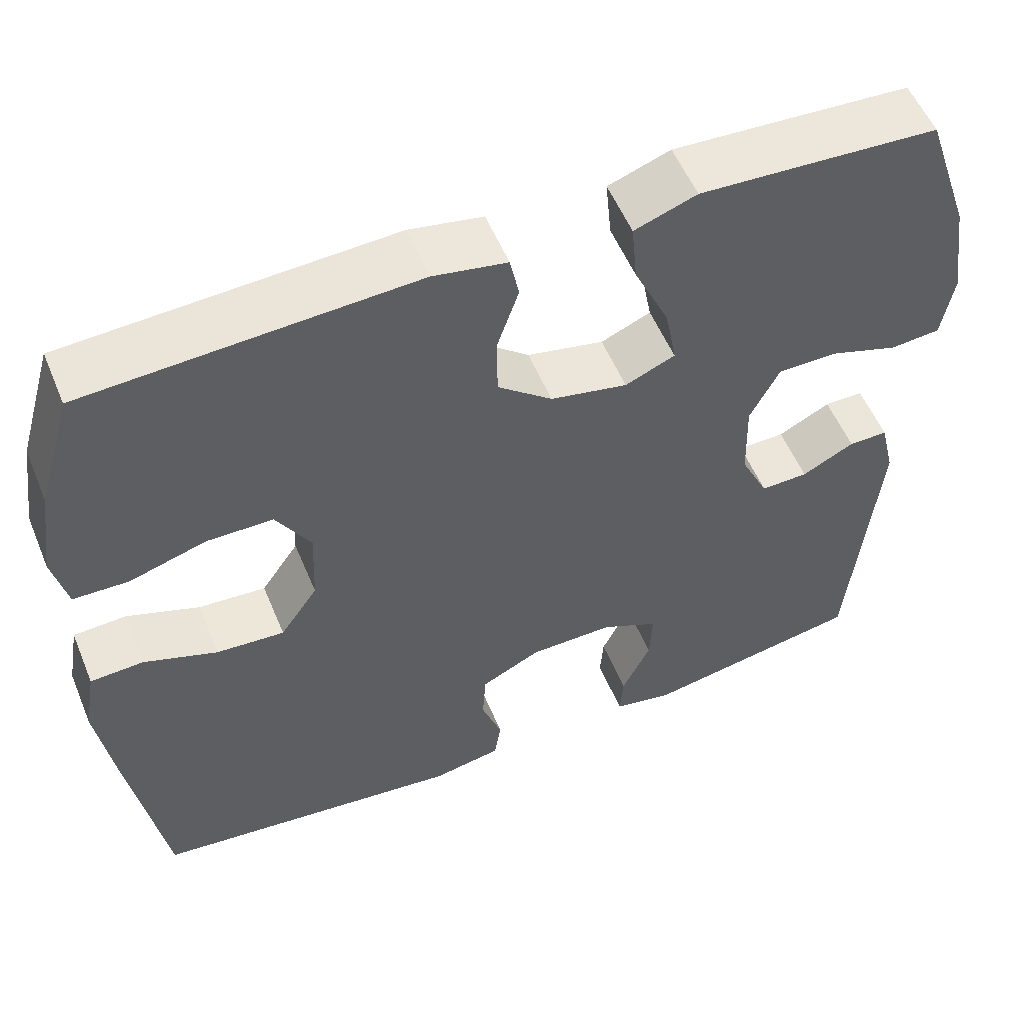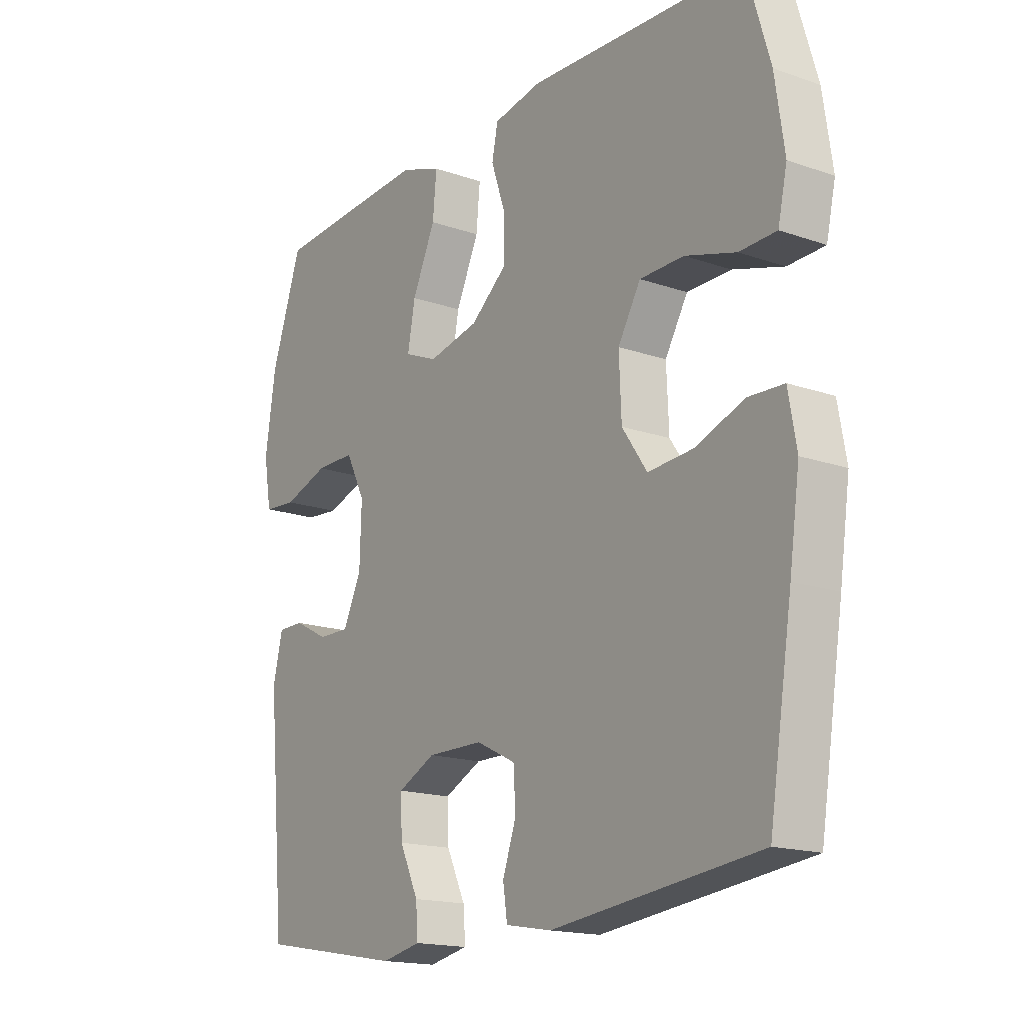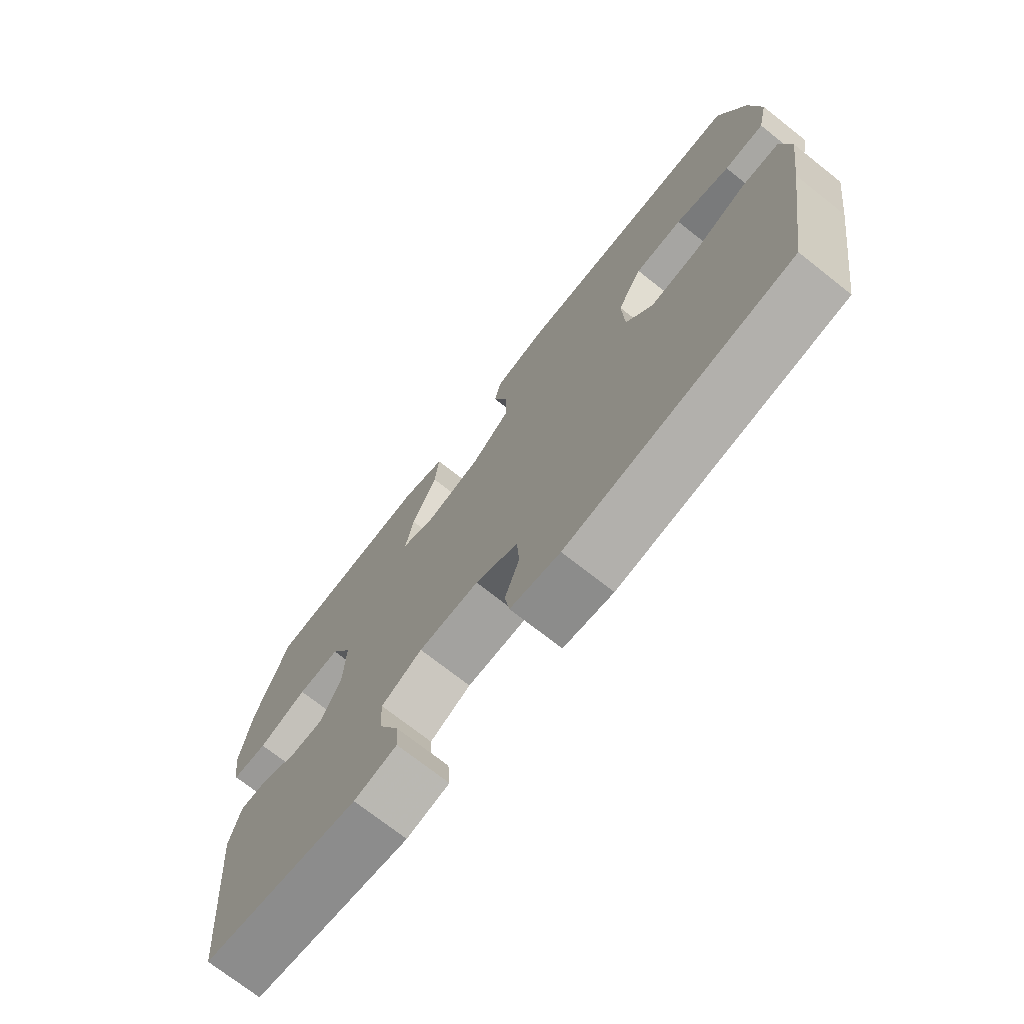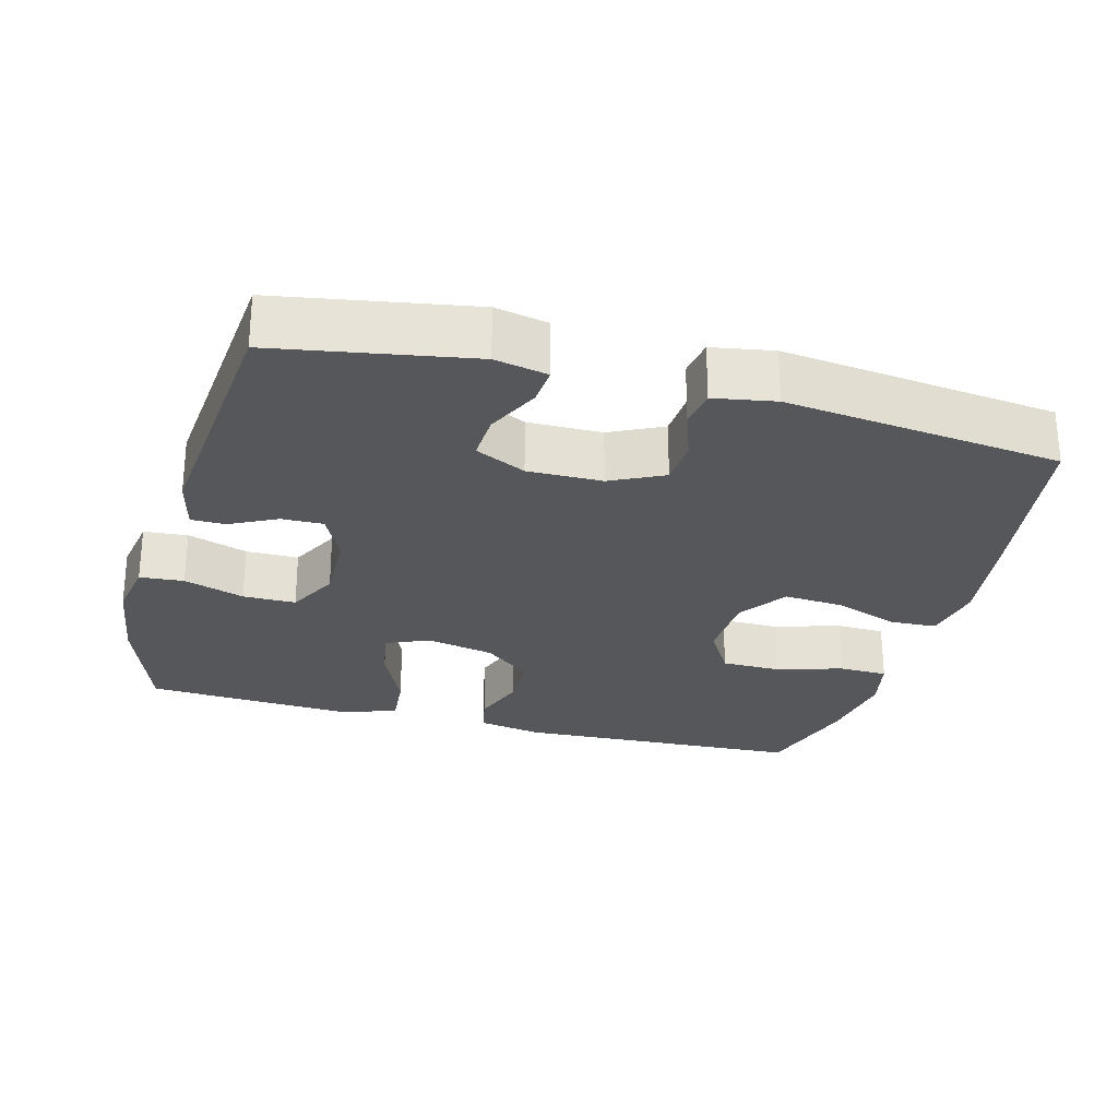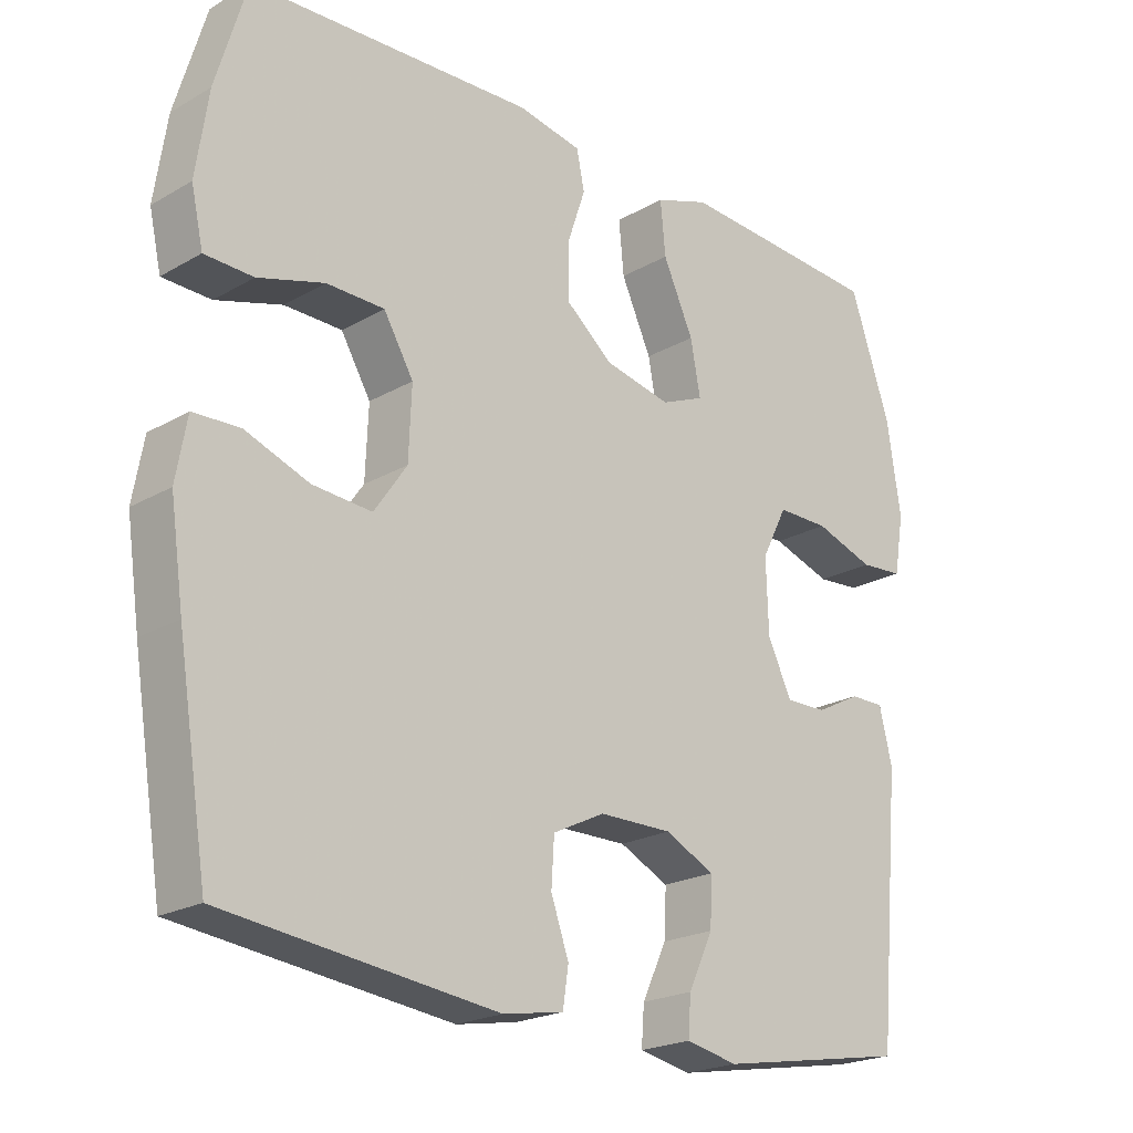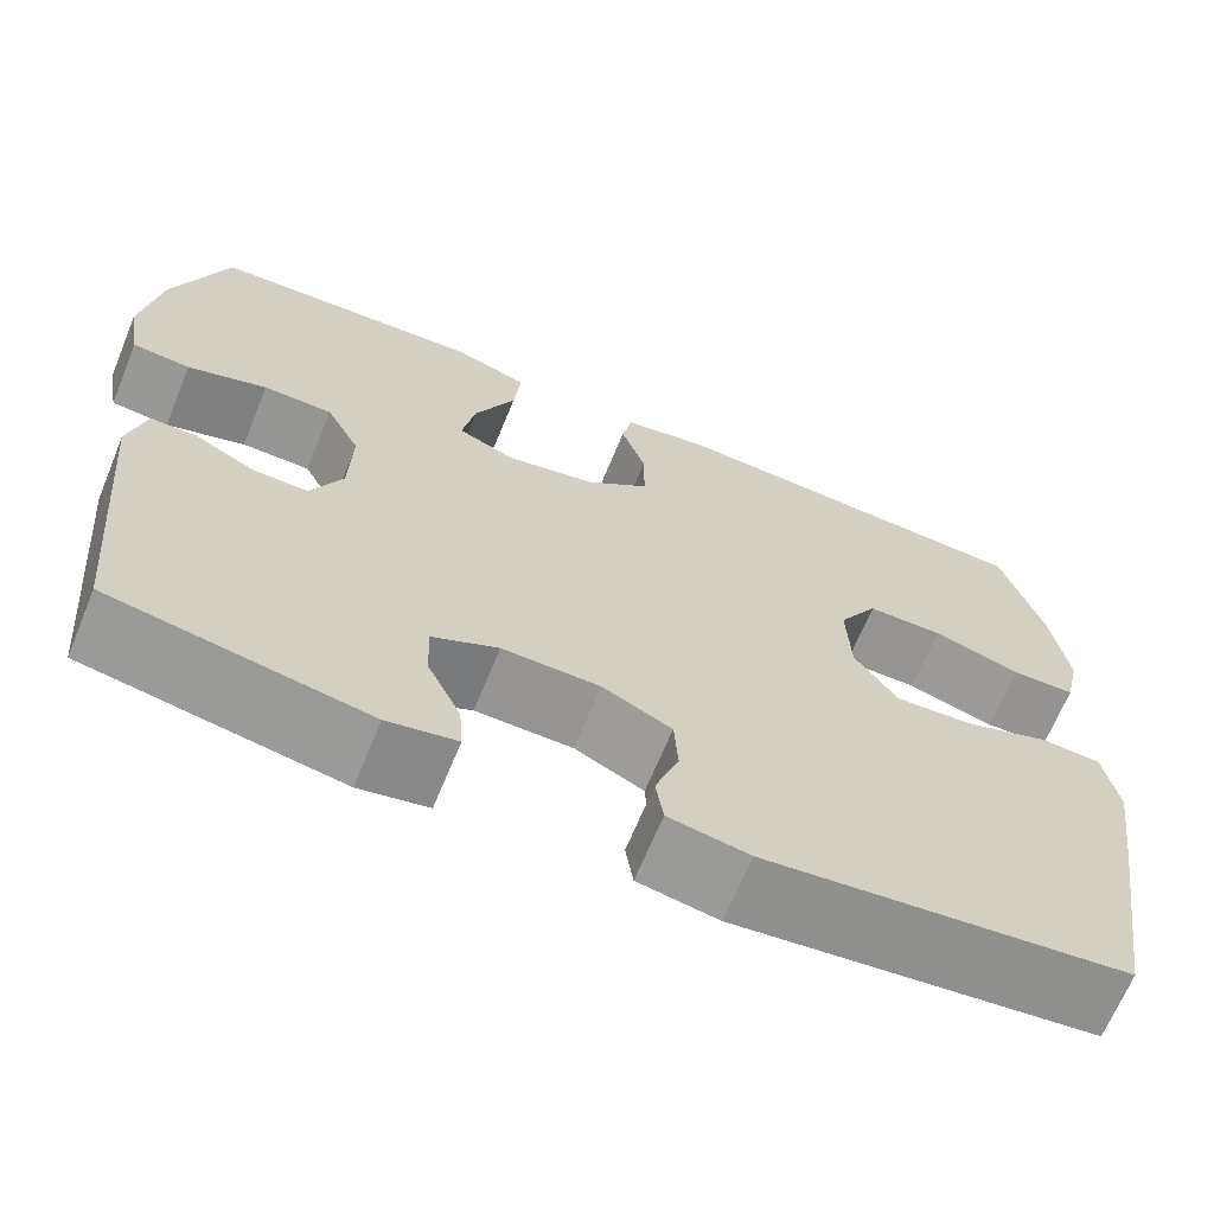
<metadata>
{"format":"obj","ext":"obj","renderer":"f3d","projection":"perspective","resolution":1024,"background":"white","views":[{"elev":55.0,"azim":-22.4,"up":"+Z"},{"elev":-16.9,"azim":-125.0,"up":"+Z"},{"elev":-73.0,"azim":-128.2,"up":"+Z"},{"elev":-26.7,"azim":164.8,"up":"+Y"},{"elev":-21.7,"azim":-44.8,"up":"+Z"},{"elev":-67.3,"azim":157.6,"up":"+Z"}]}
</metadata>
<code>
v 0.5 0.07 -0.5
v 0.231 0.07 -0.547
v 0.158 0.07 -0.532
v 0.162 0.07 -0.478
v 0.197 0.07 -0.404
v 0.2 0.07 -0.338
v 0.13 0.07 -0.304
v 0.027 0.07 -0.305
v -0.046 0.07 -0.341
v -0.05 0.07 -0.406
v -0.025 0.07 -0.477
v -0.033 0.07 -0.53
v -0.118 0.07 -0.545
v -0.5 0.07 -0.5
v -0.543 0.07 -0.232
v -0.562 0.07 -0.101
v -0.547 0.07 -0.016
v -0.482 0.07 -0.013
v -0.392 0.07 -0.046
v -0.309 0.07 -0.052
v -0.263 0.07 0.015
v -0.259 0.07 0.114
v -0.301 0.07 0.185
v -0.382 0.07 0.186
v -0.475 0.07 0.158
v -0.543 0.07 0.16
v -0.56 0.07 0.236
v -0.543 0.07 0.353
v -0.5 0.07 0.5
v -0.1 0.07 0.519
v -0.01 0.07 0.502
v 0.001 0.07 0.448
v -0.025 0.07 0.371
v -0.025 0.07 0.295
v 0.042 0.07 0.24
v 0.136 0.07 0.22
v 0.197 0.07 0.246
v 0.183 0.07 0.321
v 0.14 0.07 0.415
v 0.133 0.07 0.49
v 0.209 0.07 0.517
v 0.333 0.07 0.51
v 0.5 0.07 0.5
v 0.557 0.07 0.333
v 0.576 0.07 0.205
v 0.562 0.07 0.122
v 0.501 0.07 0.117
v 0.417 0.07 0.145
v 0.344 0.07 0.145
v 0.308 0.07 0.074
v 0.311 0.07 -0.028
v 0.345 0.07 -0.099
v 0.403 0.07 -0.098
v 0.467 0.07 -0.065
v 0.515 0.07 -0.065
v 0.533 0.07 -0.14
v 0.5 0 -0.5
v 0.231 0 -0.547
v 0.158 0 -0.532
v 0.162 0 -0.478
v 0.197 0 -0.404
v 0.2 0 -0.338
v 0.13 0 -0.304
v 0.027 0 -0.305
v -0.046 0 -0.341
v -0.05 0 -0.406
v -0.025 0 -0.477
v -0.033 0 -0.53
v -0.118 0 -0.545
v -0.5 0 -0.5
v -0.543 0 -0.232
v -0.562 0 -0.101
v -0.547 0 -0.016
v -0.482 0 -0.013
v -0.392 0 -0.046
v -0.309 0 -0.052
v -0.263 0 0.015
v -0.259 0 0.114
v -0.301 0 0.185
v -0.382 0 0.186
v -0.475 0 0.158
v -0.543 0 0.16
v -0.56 0 0.236
v -0.543 0 0.353
v -0.5 0 0.5
v -0.1 0 0.519
v -0.01 0 0.502
v 0.001 0 0.448
v -0.025 0 0.371
v -0.025 0 0.295
v 0.042 0 0.24
v 0.136 0 0.22
v 0.197 0 0.246
v 0.183 0 0.321
v 0.14 0 0.415
v 0.133 0 0.49
v 0.209 0 0.517
v 0.333 0 0.51
v 0.5 0 0.5
v 0.557 0 0.333
v 0.576 0 0.205
v 0.562 0 0.122
v 0.501 0 0.117
v 0.417 0 0.145
v 0.344 0 0.145
v 0.308 0 0.074
v 0.311 0 -0.028
v 0.345 0 -0.099
v 0.403 0 -0.098
v 0.467 0 -0.065
v 0.515 0 -0.065
v 0.533 0 -0.14
f 53 54 55 56
f 52 53 56 1
f 51 52 1 2
f 50 51 2
f 45 46 47 48
f 45 48 49
f 44 45 49
f 43 44 49
f 42 43 49 50
f 38 39 40 41
f 37 38 41 42
f 30 31 32 33
f 30 33 34
f 29 30 34
f 28 29 34 35
f 24 25 26 27
f 23 24 27 28
f 16 17 18 19
f 16 19 20
f 15 16 20
f 14 15 20
f 13 14 20 21
f 10 11 12 13
f 9 10 13 21
f 2 3 4 5
f 2 5 6
f 37 42 50 2
f 23 28 35 36
f 22 23 36
f 9 21 22 36
f 8 9 36 37
f 7 8 37
f 6 7 37
f 2 6 37
f 112 111 110 109
f 57 112 109 108
f 58 57 108 107
f 58 107 106
f 104 103 102 101
f 105 104 101
f 105 101 100
f 105 100 99
f 106 105 99 98
f 97 96 95 94
f 98 97 94 93
f 89 88 87 86
f 90 89 86
f 90 86 85
f 91 90 85 84
f 83 82 81 80
f 84 83 80 79
f 75 74 73 72
f 76 75 72
f 76 72 71
f 76 71 70
f 77 76 70 69
f 69 68 67 66
f 77 69 66 65
f 61 60 59 58
f 62 61 58
f 58 106 98 93
f 92 91 84 79
f 92 79 78
f 92 78 77 65
f 93 92 65 64
f 93 64 63
f 93 63 62
f 93 62 58
f 1 57 58 2
f 2 58 59 3
f 3 59 60 4
f 4 60 61 5
f 5 61 62 6
f 6 62 63 7
f 7 63 64 8
f 8 64 65 9
f 9 65 66 10
f 10 66 67 11
f 11 67 68 12
f 12 68 69 13
f 13 69 70 14
f 14 70 71 15
f 15 71 72 16
f 16 72 73 17
f 17 73 74 18
f 18 74 75 19
f 19 75 76 20
f 20 76 77 21
f 21 77 78 22
f 22 78 79 23
f 23 79 80 24
f 24 80 81 25
f 25 81 82 26
f 26 82 83 27
f 27 83 84 28
f 28 84 85 29
f 29 85 86 30
f 30 86 87 31
f 31 87 88 32
f 32 88 89 33
f 33 89 90 34
f 34 90 91 35
f 35 91 92 36
f 36 92 93 37
f 37 93 94 38
f 38 94 95 39
f 39 95 96 40
f 40 96 97 41
f 41 97 98 42
f 42 98 99 43
f 43 99 100 44
f 44 100 101 45
f 45 101 102 46
f 46 102 103 47
f 47 103 104 48
f 48 104 105 49
f 49 105 106 50
f 50 106 107 51
f 51 107 108 52
f 52 108 109 53
f 53 109 110 54
f 54 110 111 55
f 55 111 112 56
f 56 112 57 1

</code>
